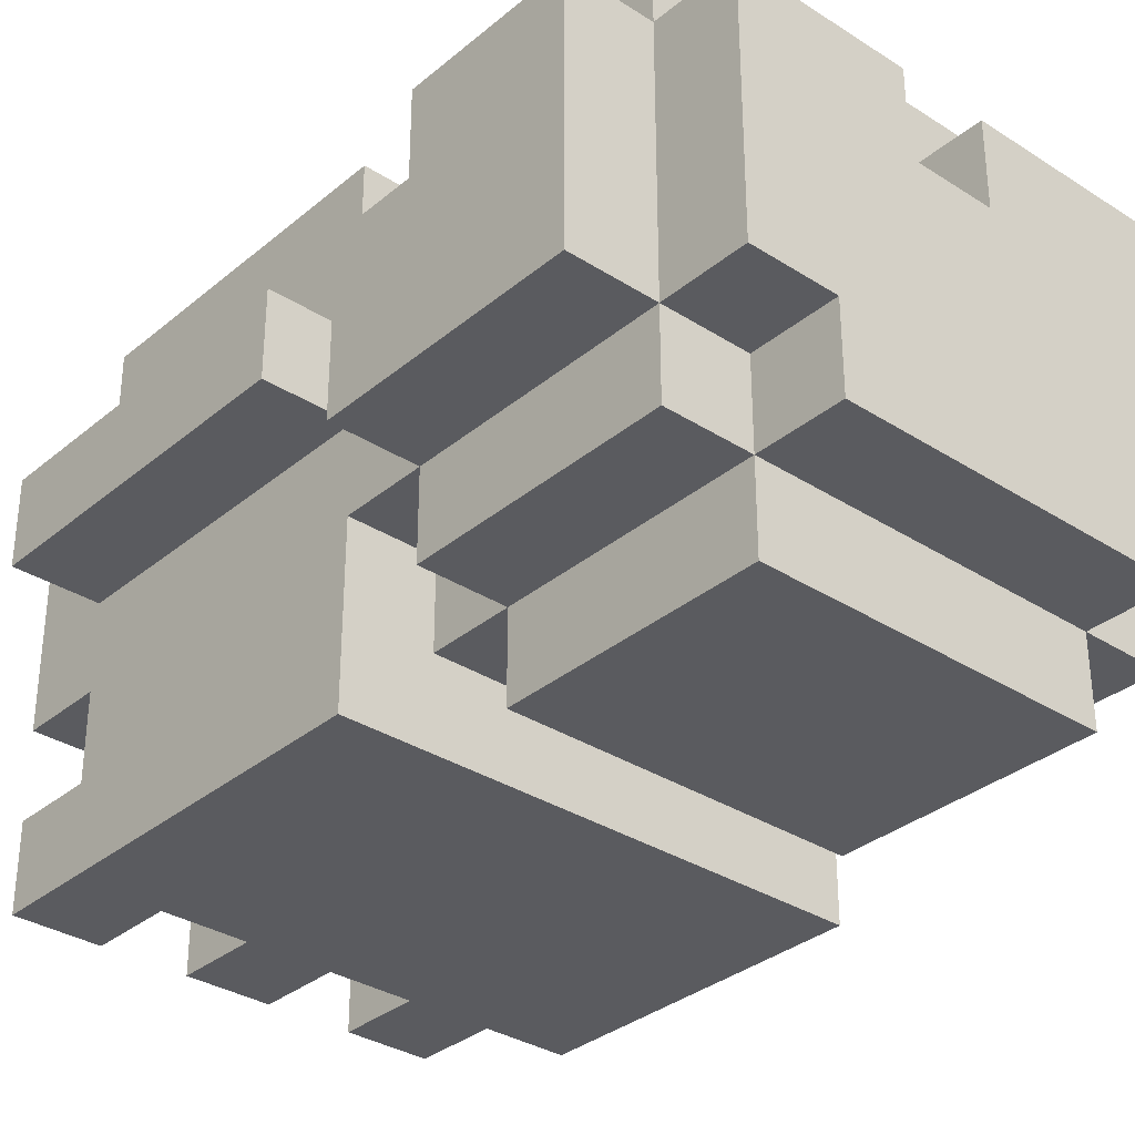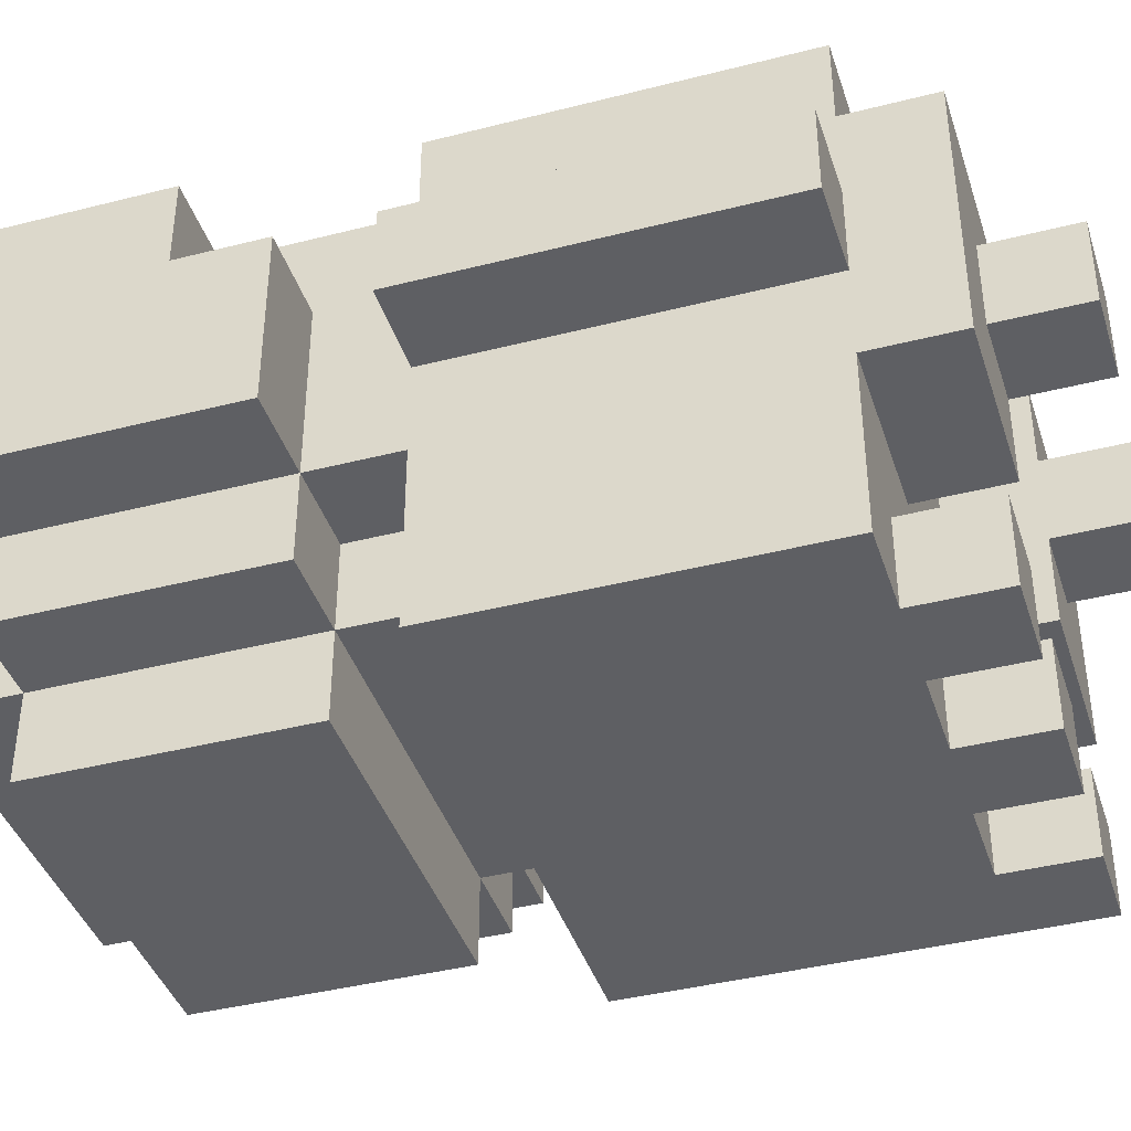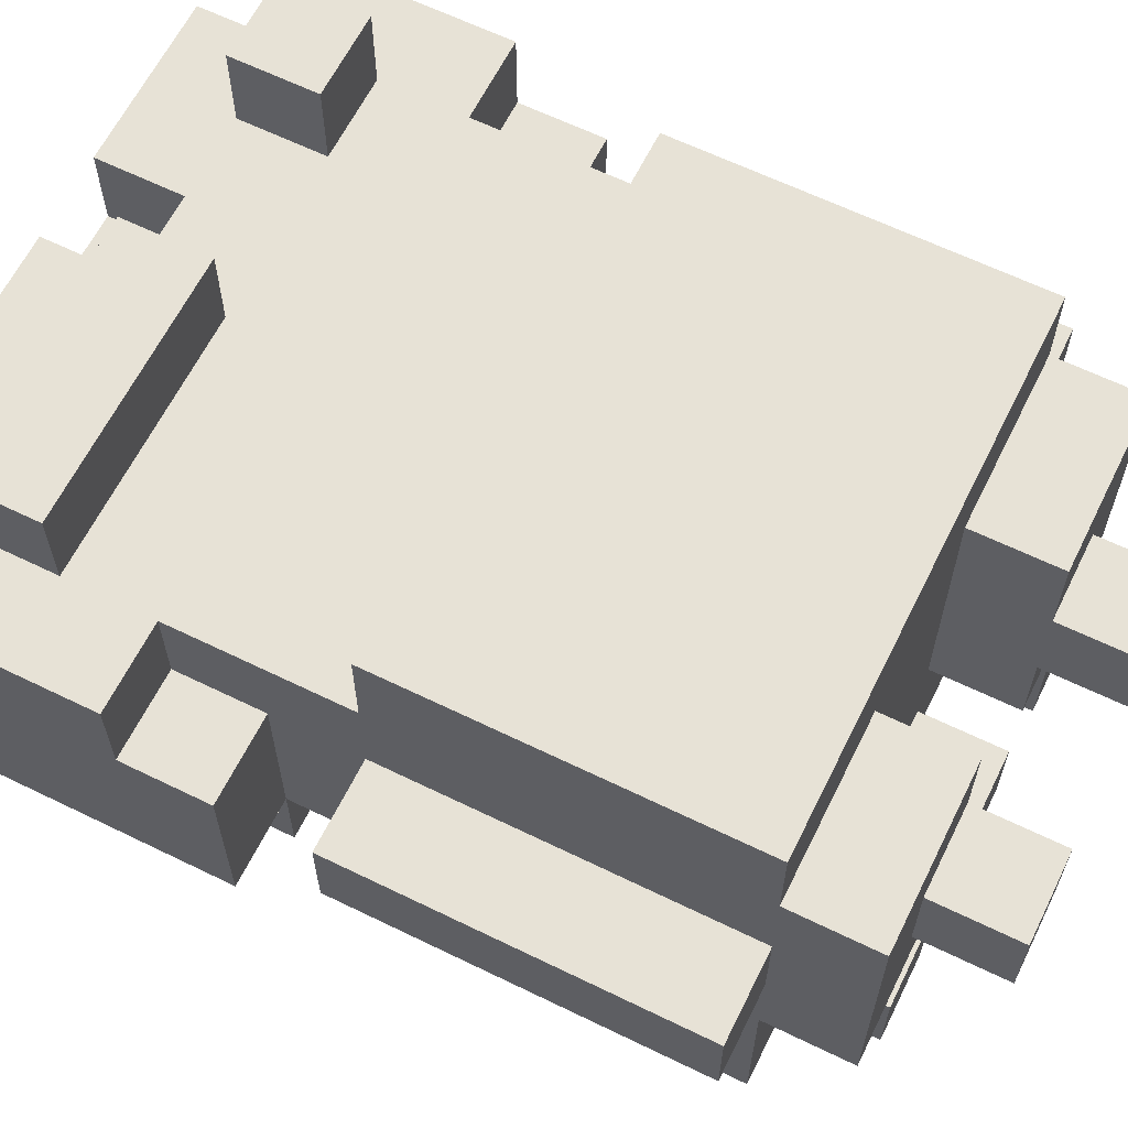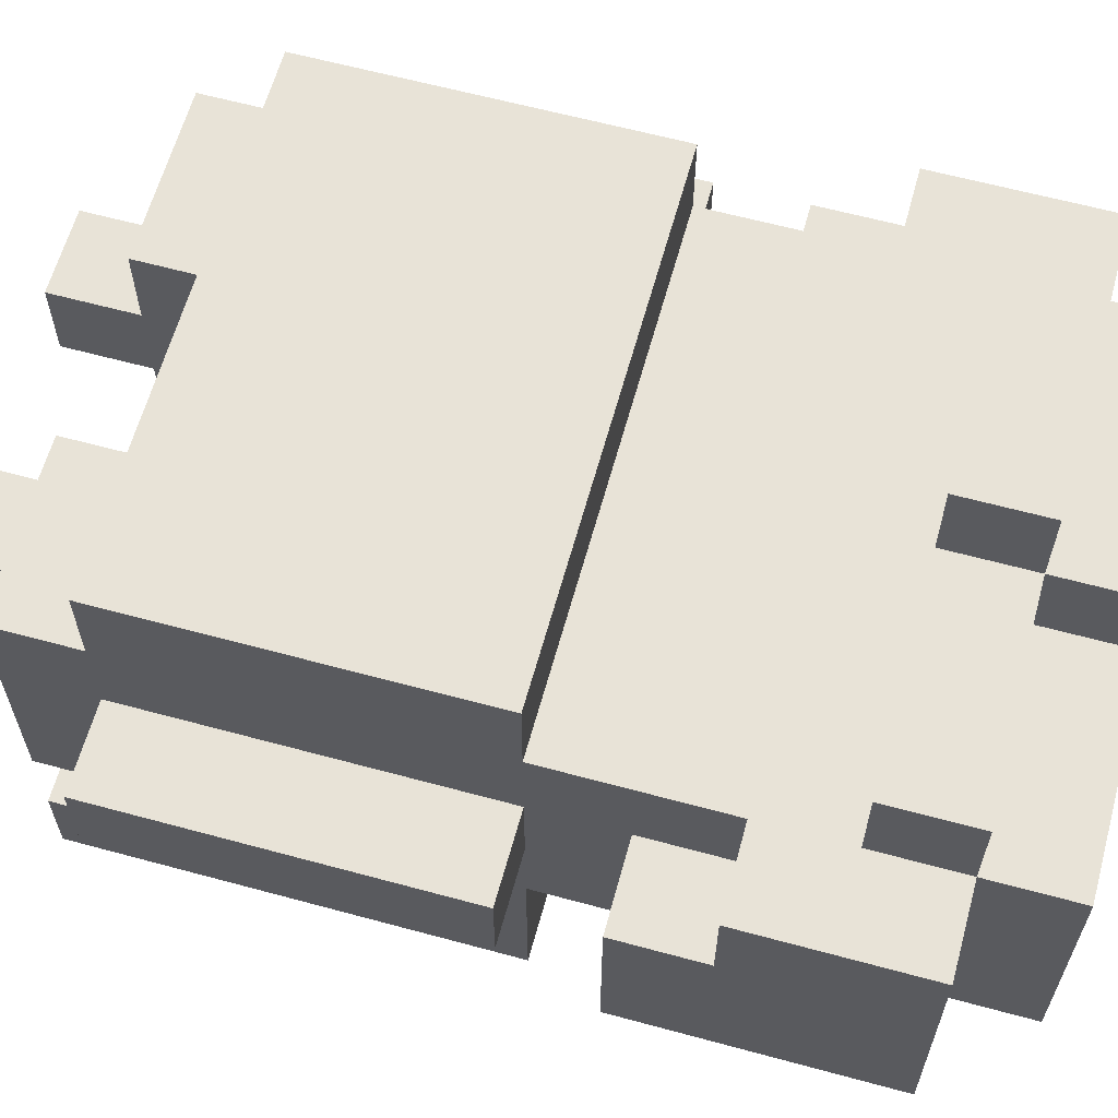
<metadata>
{"format":"obj","ext":"obj","renderer":"f3d","projection":"perspective","resolution":1024,"background":"white","views":[{"elev":-33.1,"azim":138.6,"up":"+Z"},{"elev":-40.6,"azim":-72.6,"up":"+Z"},{"elev":63.0,"azim":-63.7,"up":"+Z"},{"elev":62.4,"azim":105.4,"up":"+Z"}]}
</metadata>
<code>
v -4 2 0.5
v -4 2 -0.5
v -4 3 0.5
v -4 3 -0.5
v -4 5 0.5
v -4 5 -0.5
v -4 6 0.5
v -4 6 -0.5
v -4 7 0.5
v -4 7 -0.5
v -4 7 -1.5
v -4 8 1.5
v -4 8 0.5
v -4 8 -0.5
v -4 10 1.5
v -4 10 -1.5
v -3 1 1.5
v -3 1 -1.5
v -3 2 2.5
v -3 2 1.5
v -3 2 0.5
v -3 2 -0.5
v -3 2 -1.5
v -3 2 -2.5
v -3 2 -3.5
v -3 3 2.5
v -3 3 0.5
v -3 3 -0.5
v -3 3 -2.5
v -3 5 2.5
v -3 5 0.5
v -3 5 -0.5
v -3 5 -2.5
v -3 6 2.5
v -3 6 1.5
v -3 6 0.5
v -3 6 -0.5
v -3 6 -1.5
v -3 6 -3.5
v -3 7 1.5
v -3 7 0.5
v -3 7 -0.5
v -3 7 -1.5
v -3 7 -2.5
v -3 8 1.5
v -3 8 0.5
v -3 9 2.5
v -3 9 1.5
v -3 10 2.5
v -3 10 1.5
v -3 10 -1.5
v -3 10 -2.5
v -3 11 1.5
v -3 11 -1.5
v -2 0 0.5
v -2 0 -0.5
v -2 1 0.5
v -2 1 -0.5
v -2 1 -2.5
v -2 1 -3.5
v -2 2 -2.5
v -2 2 -3.5
v -2 6 -1.5
v -2 6 -2.5
v -2 7 -1.5
v -2 7 -2.5
v -2 7 -3.5
v -2 10 -1.5
v -2 10 -2.5
v -2 10 -3.5
v -2 11 -1.5
v -2 11 -2.5
v 0 1 -2.5
v 0 1 -3.5
v 0 2 -2.5
v 0 2 -3.5
v 1 0 0.5
v 1 0 -0.5
v 1 1 1.5
v 1 1 0.5
v 1 1 -0.5
v 1 1 -1.5
v 1 2 1.5
v 1 2 -1.5
v 1 10 1.5
v 1 10 0.5
v 1 11 1.5
v 1 11 0.5
v 2 1 -2.5
v 2 1 -3.5
v 2 2 -2.5
v 2 2 -3.5
v 2 9 2.5
v 2 9 1.5
v 2 10 2.5
v 2 10 1.5
v -1 0 0.5
v -1 0 -0.5
v -1 1 1.5
v -1 1 0.5
v -1 1 -0.5
v -1 1 -1.5
v -1 1 -2.5
v -1 1 -3.5
v -1 2 1.5
v -1 2 -1.5
v -1 2 -2.5
v -1 2 -3.5
v 0 9 2.5
v 0 9 1.5
v 0 10 2.5
v 0 10 1.5
v 0 10 0.5
v 0 11 1.5
v 0 11 0.5
v 1 1 -2.5
v 1 1 -3.5
v 1 2 -2.5
v 1 2 -3.5
v 2 0 0.5
v 2 0 -0.5
v 2 1 0.5
v 2 1 -0.5
v 2 6 -1.5
v 2 6 -2.5
v 2 7 -1.5
v 2 7 -2.5
v 2 7 -3.5
v 2 10 -1.5
v 2 10 -2.5
v 2 10 -3.5
v 2 11 -1.5
v 2 11 -2.5
v 3 1 1.5
v 3 1 -1.5
v 3 1 -2.5
v 3 1 -3.5
v 3 2 2.5
v 3 2 1.5
v 3 2 0.5
v 3 2 -0.5
v 3 2 -1.5
v 3 2 -2.5
v 3 3 2.5
v 3 3 0.5
v 3 3 -0.5
v 3 3 -2.5
v 3 4 0.5
v 3 4 -0.5
v 3 5 2.5
v 3 5 0.5
v 3 5 -0.5
v 3 5 -2.5
v 3 6 2.5
v 3 6 1.5
v 3 6 0.5
v 3 6 -0.5
v 3 6 -1.5
v 3 6 -3.5
v 3 7 1.5
v 3 7 0.5
v 3 7 -0.5
v 3 7 -1.5
v 3 7 -2.5
v 3 8 1.5
v 3 8 0.5
v 3 9 2.5
v 3 9 1.5
v 3 10 2.5
v 3 10 1.5
v 3 10 -1.5
v 3 10 -2.5
v 3 11 1.5
v 3 11 -1.5
v 4 2 0.5
v 4 2 -0.5
v 4 3 0.5
v 4 3 -0.5
v 4 4 0.5
v 4 4 -0.5
v 4 5 0.5
v 4 5 -0.5
v 4 6 0.5
v 4 6 -0.5
v 4 7 0.5
v 4 7 -0.5
v 4 7 -1.5
v 4 8 1.5
v 4 8 0.5
v 4 8 -0.5
v 4 10 1.5
v 4 10 -1.5
v -3 2 2.5
v -3 3 2.5
v -3 5 2.5
v -3 6 2.5
v -3 9 2.5
v -3 10 2.5
v -1 3 2.5
v -1 5 2.5
v 0 3 2.5
v 0 5 2.5
v 0 9 2.5
v 0 10 2.5
v 1 4 2.5
v 1 5 2.5
v 2 4 2.5
v 2 5 2.5
v 2 9 2.5
v 2 10 2.5
v 3 2 2.5
v 3 3 2.5
v 3 5 2.5
v 3 6 2.5
v 3 9 2.5
v 3 10 2.5
v -4 8 1.5
v -4 10 1.5
v -3 1 1.5
v -3 2 1.5
v -3 6 1.5
v -3 7 1.5
v -3 8 1.5
v -3 9 1.5
v -3 10 1.5
v -3 11 1.5
v -2 7 1.5
v -2 8 1.5
v -1 1 1.5
v -1 2 1.5
v -1 7 1.5
v -1 8 1.5
v 0 9 1.5
v 0 10 1.5
v 0 11 1.5
v 1 1 1.5
v 1 2 1.5
v 1 7 1.5
v 1 8 1.5
v 1 10 1.5
v 1 11 1.5
v 2 7 1.5
v 2 8 1.5
v 2 9 1.5
v 2 10 1.5
v 3 1 1.5
v 3 2 1.5
v 3 6 1.5
v 3 7 1.5
v 3 8 1.5
v 3 9 1.5
v 3 10 1.5
v 3 11 1.5
v 4 8 1.5
v 4 10 1.5
v -4 2 0.5
v -4 3 0.5
v -4 5 0.5
v -4 6 0.5
v -4 7 0.5
v -4 8 0.5
v -3 2 0.5
v -3 3 0.5
v -3 5 0.5
v -3 6 0.5
v -3 7 0.5
v -3 8 0.5
v -2 0 0.5
v -2 1 0.5
v -1 0 0.5
v -1 1 0.5
v 0 10 0.5
v 0 11 0.5
v 1 0 0.5
v 1 1 0.5
v 1 10 0.5
v 1 11 0.5
v 2 0 0.5
v 2 1 0.5
v 3 2 0.5
v 3 3 0.5
v 3 4 0.5
v 3 5 0.5
v 3 6 0.5
v 3 7 0.5
v 3 8 0.5
v 4 2 0.5
v 4 3 0.5
v 4 4 0.5
v 4 5 0.5
v 4 6 0.5
v 4 7 0.5
v 4 8 0.5
v -2 1 -2.5
v -2 2 -2.5
v -1 1 -2.5
v -1 2 -2.5
v 0 1 -2.5
v 0 2 -2.5
v 1 1 -2.5
v 1 2 -2.5
v 2 1 -2.5
v 2 2 -2.5
v 3 1 -2.5
v 3 2 -2.5
v -4 2 -0.5
v -4 3 -0.5
v -4 5 -0.5
v -4 6 -0.5
v -3 2 -0.5
v -3 3 -0.5
v -3 5 -0.5
v -3 6 -0.5
v -2 0 -0.5
v -2 1 -0.5
v -1 0 -0.5
v -1 1 -0.5
v 1 0 -0.5
v 1 1 -0.5
v 2 0 -0.5
v 2 1 -0.5
v 3 2 -0.5
v 3 3 -0.5
v 3 4 -0.5
v 3 5 -0.5
v 3 6 -0.5
v 4 2 -0.5
v 4 3 -0.5
v 4 4 -0.5
v 4 5 -0.5
v 4 6 -0.5
v -4 7 -1.5
v -4 10 -1.5
v -3 1 -1.5
v -3 2 -1.5
v -3 6 -1.5
v -3 7 -1.5
v -3 10 -1.5
v -3 11 -1.5
v -2 6 -1.5
v -2 7 -1.5
v -2 10 -1.5
v -2 11 -1.5
v -1 1 -1.5
v -1 2 -1.5
v 1 1 -1.5
v 1 2 -1.5
v 2 6 -1.5
v 2 7 -1.5
v 2 10 -1.5
v 2 11 -1.5
v 3 1 -1.5
v 3 2 -1.5
v 3 6 -1.5
v 3 7 -1.5
v 3 10 -1.5
v 3 11 -1.5
v 4 7 -1.5
v 4 10 -1.5
v -3 7 -2.5
v -3 10 -2.5
v -2 6 -2.5
v -2 7 -2.5
v -2 10 -2.5
v -2 11 -2.5
v 2 6 -2.5
v 2 7 -2.5
v 2 10 -2.5
v 2 11 -2.5
v 3 7 -2.5
v 3 10 -2.5
v -3 2 -3.5
v -3 6 -3.5
v -2 1 -3.5
v -2 2 -3.5
v -2 7 -3.5
v -2 10 -3.5
v -1 1 -3.5
v -1 2 -3.5
v 0 1 -3.5
v 0 2 -3.5
v 1 1 -3.5
v 1 2 -3.5
v 2 1 -3.5
v 2 2 -3.5
v 2 7 -3.5
v 2 10 -3.5
v 3 1 -3.5
v 3 6 -3.5
v -2 0 0.5
v -1 0 0.5
v 1 0 0.5
v 2 0 0.5
v -2 0 -0.5
v -1 0 -0.5
v 1 0 -0.5
v 2 0 -0.5
v -3 1 1.5
v -1 1 1.5
v 1 1 1.5
v 3 1 1.5
v -2 1 0.5
v -1 1 0.5
v 1 1 0.5
v 2 1 0.5
v -2 1 -0.5
v -1 1 -0.5
v 1 1 -0.5
v 2 1 -0.5
v -3 1 -1.5
v -1 1 -1.5
v 1 1 -1.5
v 3 1 -1.5
v -2 1 -2.5
v -1 1 -2.5
v 0 1 -2.5
v 1 1 -2.5
v 2 1 -2.5
v 3 1 -2.5
v -2 1 -3.5
v -1 1 -3.5
v 0 1 -3.5
v 1 1 -3.5
v 2 1 -3.5
v 3 1 -3.5
v -3 2 2.5
v 3 2 2.5
v -3 2 1.5
v -1 2 1.5
v 1 2 1.5
v 3 2 1.5
v -4 2 0.5
v -3 2 0.5
v 3 2 0.5
v 4 2 0.5
v -4 2 -0.5
v -3 2 -0.5
v 3 2 -0.5
v 4 2 -0.5
v -3 2 -1.5
v -1 2 -1.5
v 1 2 -1.5
v 3 2 -1.5
v -3 2 -2.5
v -2 2 -2.5
v -1 2 -2.5
v 0 2 -2.5
v 1 2 -2.5
v 2 2 -2.5
v 3 2 -2.5
v -3 2 -3.5
v -2 2 -3.5
v -1 2 -3.5
v 0 2 -3.5
v 1 2 -3.5
v 2 2 -3.5
v -4 7 0.5
v -3 7 0.5
v 3 7 0.5
v 4 7 0.5
v -4 7 -0.5
v -3 7 -0.5
v 3 7 -0.5
v 4 7 -0.5
v -4 7 -1.5
v -3 7 -1.5
v -2 7 -1.5
v 2 7 -1.5
v 3 7 -1.5
v 4 7 -1.5
v -3 7 -2.5
v -2 7 -2.5
v 2 7 -2.5
v 3 7 -2.5
v -2 7 -3.5
v 2 7 -3.5
v -4 8 1.5
v -3 8 1.5
v 3 8 1.5
v 4 8 1.5
v -4 8 0.5
v -3 8 0.5
v 3 8 0.5
v 4 8 0.5
v -3 9 2.5
v 0 9 2.5
v 2 9 2.5
v 3 9 2.5
v -3 9 1.5
v 0 9 1.5
v 2 9 1.5
v 3 9 1.5
v -3 6 2.5
v 3 6 2.5
v -3 6 1.5
v 3 6 1.5
v -4 6 0.5
v -3 6 0.5
v 3 6 0.5
v 4 6 0.5
v -4 6 -0.5
v -3 6 -0.5
v 3 6 -0.5
v 4 6 -0.5
v -3 6 -1.5
v -2 6 -1.5
v 2 6 -1.5
v 3 6 -1.5
v -2 6 -2.5
v 2 6 -2.5
v -3 6 -3.5
v 3 6 -3.5
v -3 10 2.5
v 0 10 2.5
v 2 10 2.5
v 3 10 2.5
v -4 10 1.5
v -3 10 1.5
v 0 10 1.5
v 1 10 1.5
v 2 10 1.5
v 3 10 1.5
v 4 10 1.5
v 0 10 0.5
v 1 10 0.5
v -4 10 -1.5
v -3 10 -1.5
v -2 10 -1.5
v 2 10 -1.5
v 3 10 -1.5
v 4 10 -1.5
v -3 10 -2.5
v -2 10 -2.5
v 2 10 -2.5
v 3 10 -2.5
v -2 10 -3.5
v 2 10 -3.5
v -3 11 1.5
v 0 11 1.5
v 1 11 1.5
v 3 11 1.5
v 0 11 0.5
v 1 11 0.5
v -3 11 -1.5
v -2 11 -1.5
v 2 11 -1.5
v 3 11 -1.5
v -2 11 -2.5
v 2 11 -2.5
f 3 2 1
f 4 2 3
f 5 4 3
f 6 4 5
f 7 6 5
f 8 6 7
f 13 10 9
f 14 11 10
f 14 10 13
f 15 13 12
f 15 14 13
f 16 11 14
f 16 14 15
f 20 18 17
f 21 18 20
f 22 18 21
f 23 18 22
f 26 20 19
f 26 21 20
f 27 21 26
f 28 24 23
f 28 23 22
f 29 25 24
f 29 24 28
f 30 27 26
f 31 27 30
f 32 29 28
f 33 25 29
f 33 29 32
f 34 31 30
f 35 31 34
f 36 31 35
f 37 33 32
f 38 33 37
f 39 25 33
f 39 33 38
f 40 38 37
f 40 36 35
f 40 37 36
f 41 38 40
f 42 38 41
f 43 38 42
f 45 41 40
f 46 41 45
f 49 48 47
f 50 48 49
f 51 44 43
f 52 44 51
f 53 51 50
f 54 51 53
f 57 56 55
f 58 56 57
f 61 60 59
f 62 60 61
f 65 64 63
f 66 64 65
f 69 67 66
f 70 67 69
f 71 69 68
f 72 69 71
f 75 74 73
f 76 74 75
f 80 78 77
f 81 78 80
f 83 80 79
f 83 82 81
f 83 81 80
f 84 82 83
f 87 86 85
f 88 86 87
f 91 90 89
f 92 90 91
f 95 94 93
f 96 94 95
f 97 98 100
f 100 98 101
f 99 100 105
f 100 101 105
f 101 102 105
f 105 102 106
f 103 104 107
f 107 104 108
f 109 110 111
f 111 110 112
f 112 113 114
f 114 113 115
f 116 117 118
f 118 117 119
f 120 121 122
f 122 121 123
f 124 125 126
f 126 125 127
f 127 128 130
f 130 128 131
f 129 130 132
f 132 130 133
f 134 135 139
f 139 135 140
f 140 135 141
f 141 135 142
f 136 137 143
f 138 139 144
f 139 140 144
f 144 140 145
f 141 142 146
f 142 143 146
f 143 137 147
f 146 143 147
f 144 145 148
f 146 147 149
f 144 148 150
f 150 148 151
f 149 147 152
f 147 137 153
f 152 147 153
f 150 151 154
f 154 151 155
f 155 151 156
f 152 153 157
f 157 153 158
f 153 137 159
f 158 153 159
f 157 158 160
f 155 156 160
f 156 157 160
f 160 158 161
f 161 158 162
f 162 158 163
f 160 161 165
f 165 161 166
f 167 168 169
f 169 168 170
f 163 164 171
f 171 164 172
f 170 171 173
f 173 171 174
f 175 176 177
f 177 176 178
f 177 178 179
f 179 178 180
f 179 180 181
f 181 180 182
f 181 182 183
f 183 182 184
f 185 186 189
f 186 187 190
f 189 186 190
f 188 189 191
f 189 190 191
f 190 187 192
f 191 190 192
f 199 194 193
f 199 195 194
f 200 196 195
f 200 195 199
f 201 199 193
f 201 200 199
f 202 196 200
f 202 200 201
f 203 198 197
f 204 198 203
f 205 202 201
f 206 196 202
f 206 202 205
f 207 205 201
f 207 206 205
f 208 196 206
f 208 206 207
f 211 201 193
f 212 207 201
f 212 201 211
f 212 208 207
f 213 196 208
f 213 208 212
f 214 196 213
f 215 210 209
f 216 210 215
f 223 218 217
f 224 218 223
f 225 218 224
f 227 222 221
f 227 223 222
f 228 224 223
f 228 223 227
f 229 220 219
f 230 220 229
f 231 227 221
f 231 228 227
f 232 224 228
f 232 228 231
f 233 224 232
f 234 226 225
f 235 226 234
f 238 231 221
f 238 232 231
f 239 233 232
f 239 232 238
f 239 234 233
f 240 234 239
f 242 238 221
f 242 239 238
f 243 240 239
f 243 239 242
f 244 240 243
f 245 241 240
f 245 240 244
f 246 237 236
f 247 237 246
f 248 242 221
f 249 243 242
f 249 242 248
f 250 244 243
f 250 243 249
f 251 244 250
f 252 241 245
f 253 241 252
f 254 251 250
f 254 252 251
f 255 252 254
f 262 257 256
f 263 258 257
f 263 257 262
f 264 259 258
f 264 258 263
f 265 259 264
f 266 261 260
f 267 261 266
f 270 269 268
f 271 269 270
f 276 273 272
f 277 273 276
f 278 275 274
f 279 275 278
f 287 281 280
f 288 282 281
f 288 281 287
f 289 283 282
f 289 282 288
f 290 284 283
f 290 283 289
f 291 284 290
f 292 286 285
f 293 286 292
f 296 295 294
f 297 295 296
f 300 299 298
f 301 299 300
f 304 303 302
f 305 303 304
f 306 307 310
f 307 308 311
f 310 307 311
f 308 309 312
f 311 308 312
f 312 309 313
f 314 315 316
f 316 315 317
f 318 319 320
f 320 319 321
f 322 323 327
f 323 324 328
f 327 323 328
f 324 325 329
f 328 324 329
f 325 326 330
f 329 325 330
f 330 326 331
f 332 333 337
f 337 333 338
f 336 337 340
f 340 337 341
f 338 339 342
f 342 339 343
f 334 335 344
f 344 335 345
f 346 347 352
f 352 347 353
f 348 349 354
f 354 349 355
f 350 351 356
f 356 351 357
f 355 356 358
f 358 356 359
f 360 361 363
f 363 361 364
f 362 363 366
f 366 363 367
f 364 365 368
f 368 365 369
f 367 368 370
f 370 368 371
f 372 373 375
f 374 375 378
f 375 373 379
f 378 375 379
f 379 373 381
f 380 381 382
f 381 373 383
f 382 381 383
f 383 373 385
f 376 377 386
f 386 377 387
f 384 385 388
f 385 373 389
f 388 385 389
f 394 391 390
f 395 391 394
f 396 393 392
f 397 393 396
f 402 399 398
f 403 399 402
f 404 401 400
f 405 401 404
f 406 402 398
f 409 401 405
f 410 407 406
f 410 406 398
f 411 407 410
f 412 409 408
f 413 401 409
f 413 409 412
f 420 415 414
f 421 415 420
f 422 417 416
f 423 417 422
f 424 419 418
f 425 419 424
f 428 427 426
f 429 427 428
f 430 427 429
f 431 427 430
f 436 433 432
f 437 433 436
f 438 435 434
f 439 435 438
f 441 430 429
f 442 430 441
f 444 441 440
f 444 443 442
f 444 442 441
f 445 443 444
f 446 443 445
f 447 443 446
f 448 443 447
f 449 443 448
f 450 443 449
f 451 445 444
f 452 445 451
f 453 447 446
f 454 447 453
f 455 449 448
f 456 449 455
f 461 458 457
f 462 458 461
f 463 460 459
f 464 460 463
f 465 462 461
f 466 462 465
f 469 464 463
f 470 464 469
f 471 467 466
f 472 467 471
f 473 469 468
f 474 469 473
f 475 473 472
f 476 473 475
f 481 478 477
f 482 478 481
f 483 480 479
f 484 480 483
f 489 486 485
f 490 486 489
f 491 488 487
f 492 488 491
f 493 494 495
f 495 494 496
f 497 498 501
f 501 498 502
f 499 500 503
f 503 500 504
f 505 506 509
f 507 508 510
f 505 509 511
f 509 510 511
f 510 508 512
f 511 510 512
f 513 514 518
f 518 514 519
f 515 516 521
f 521 516 522
f 519 520 524
f 524 520 525
f 517 518 526
f 526 518 527
f 522 523 530
f 530 523 531
f 527 528 532
f 532 528 533
f 529 530 534
f 534 530 535
f 533 534 536
f 536 534 537
f 538 539 542
f 540 541 543
f 538 542 544
f 542 543 544
f 544 543 545
f 543 541 546
f 545 543 546
f 546 541 547
f 545 546 548
f 548 546 549

</code>
